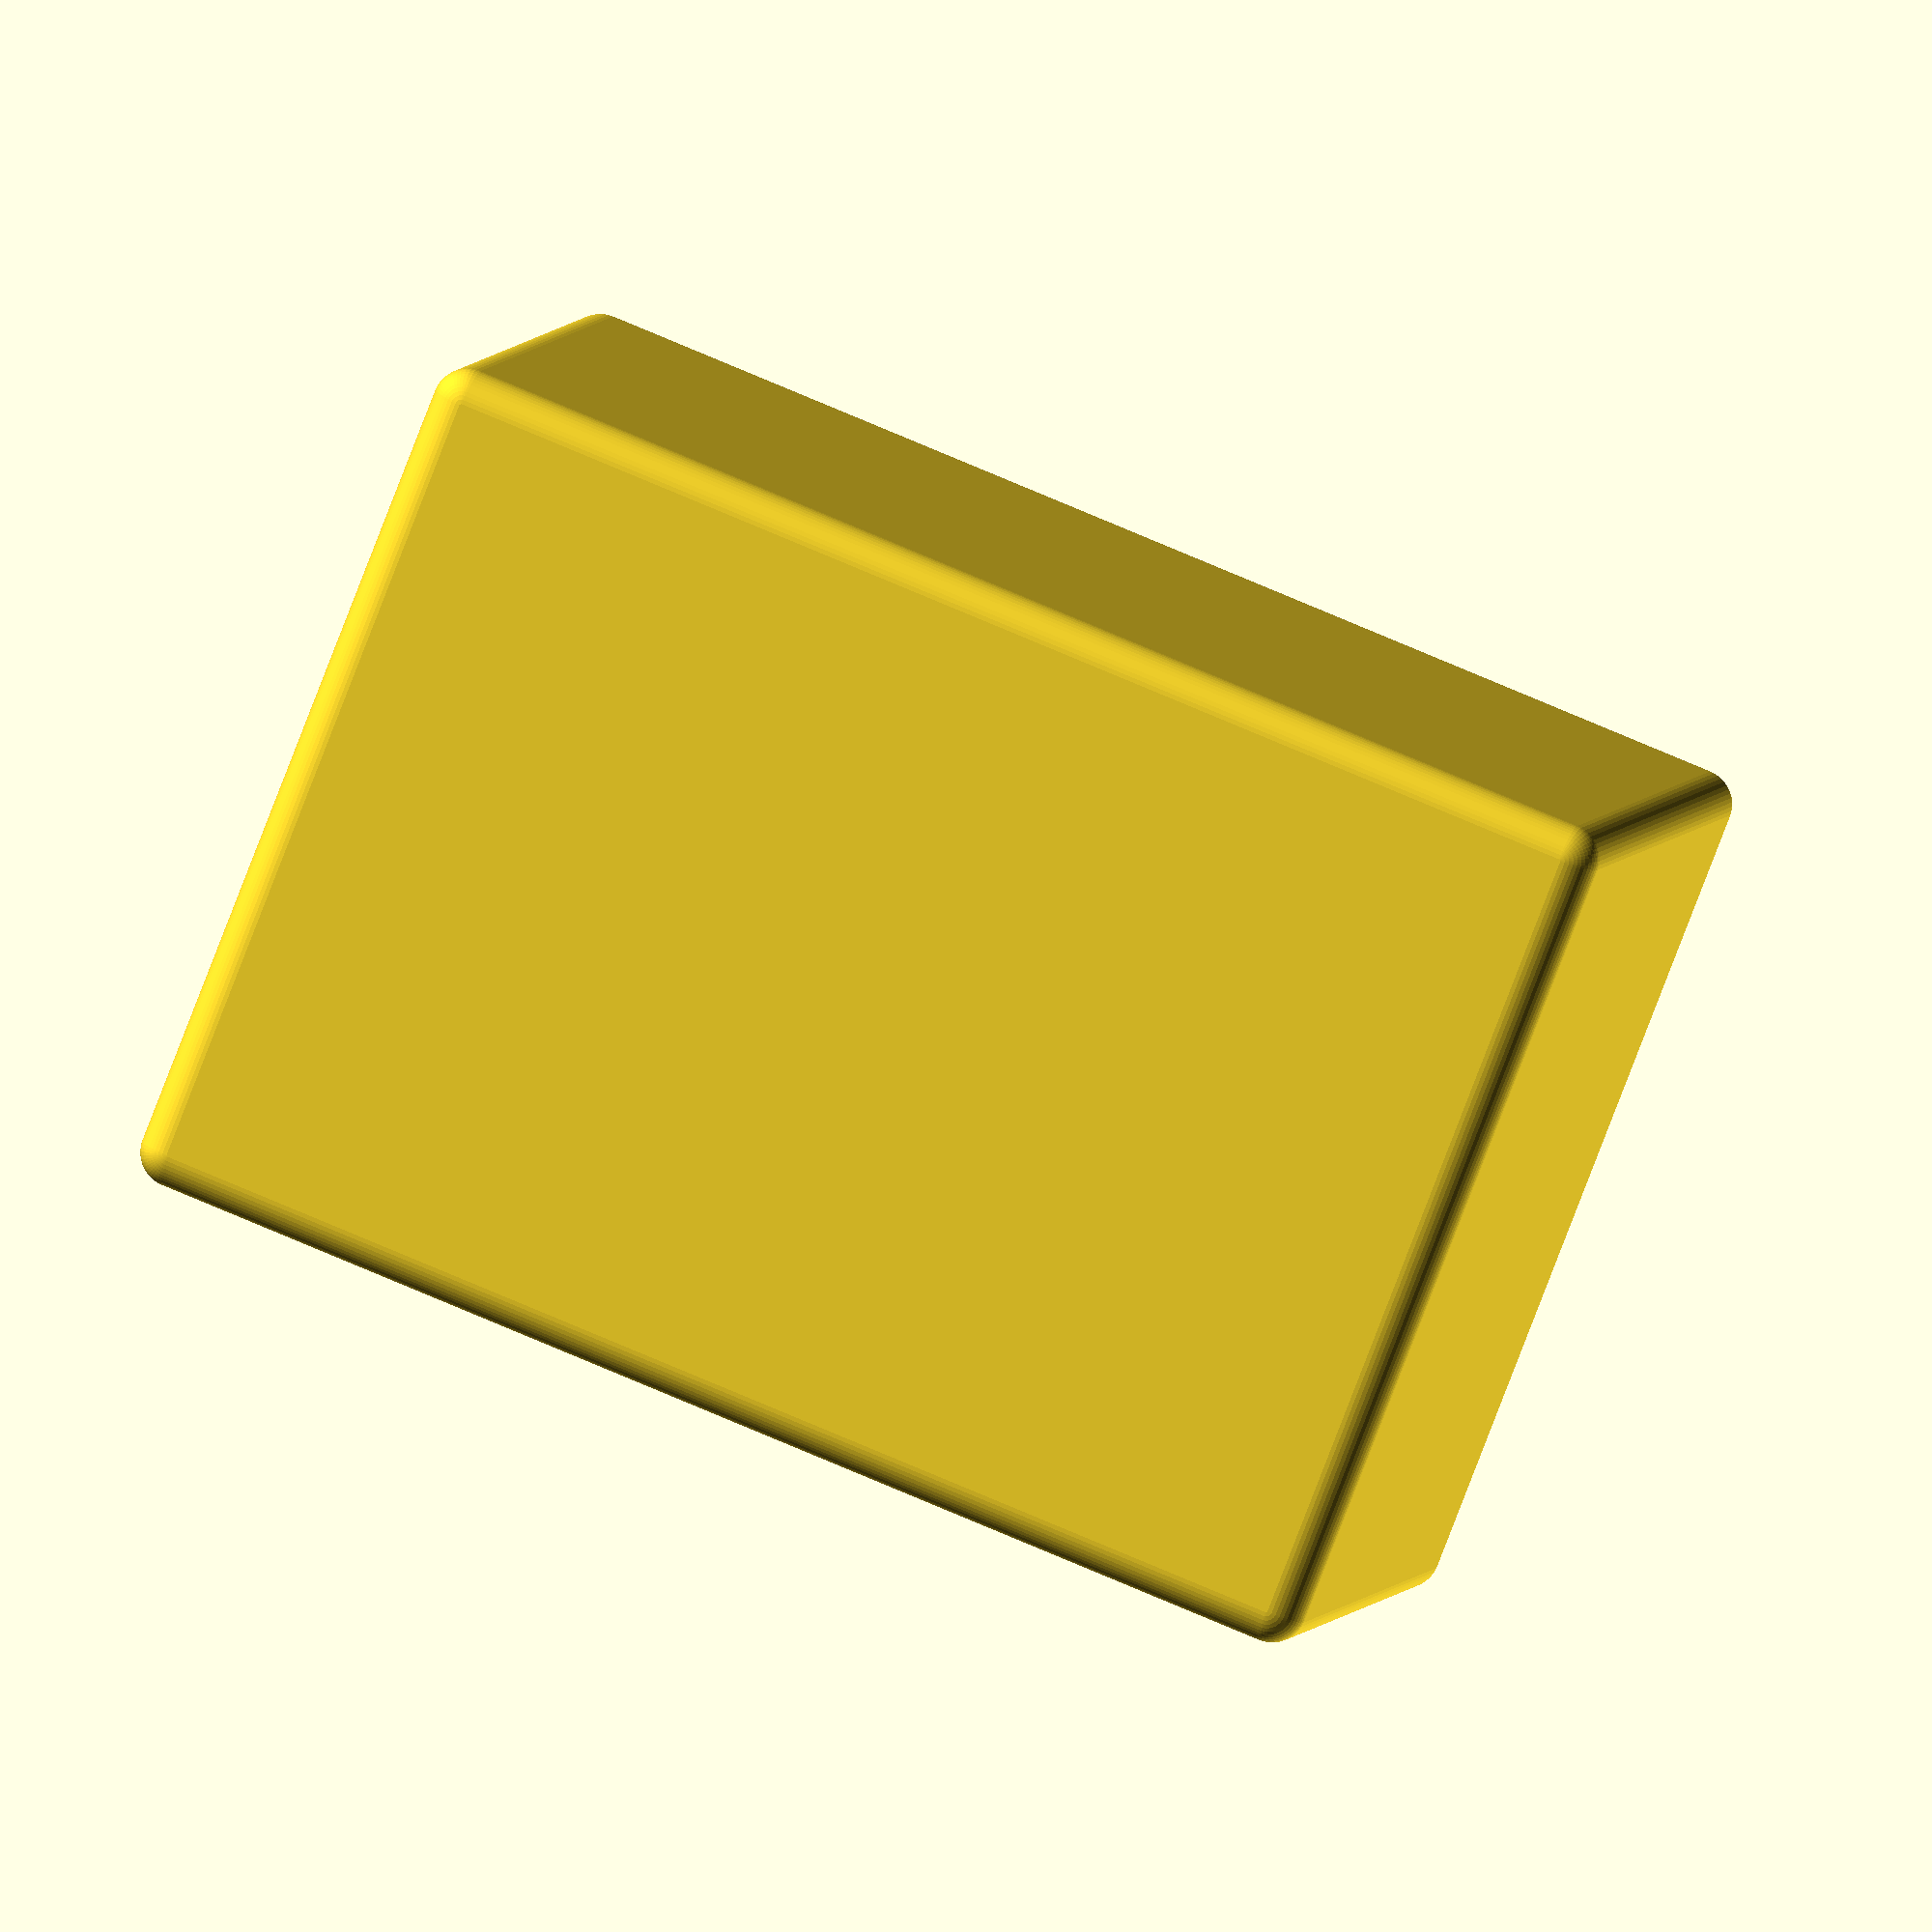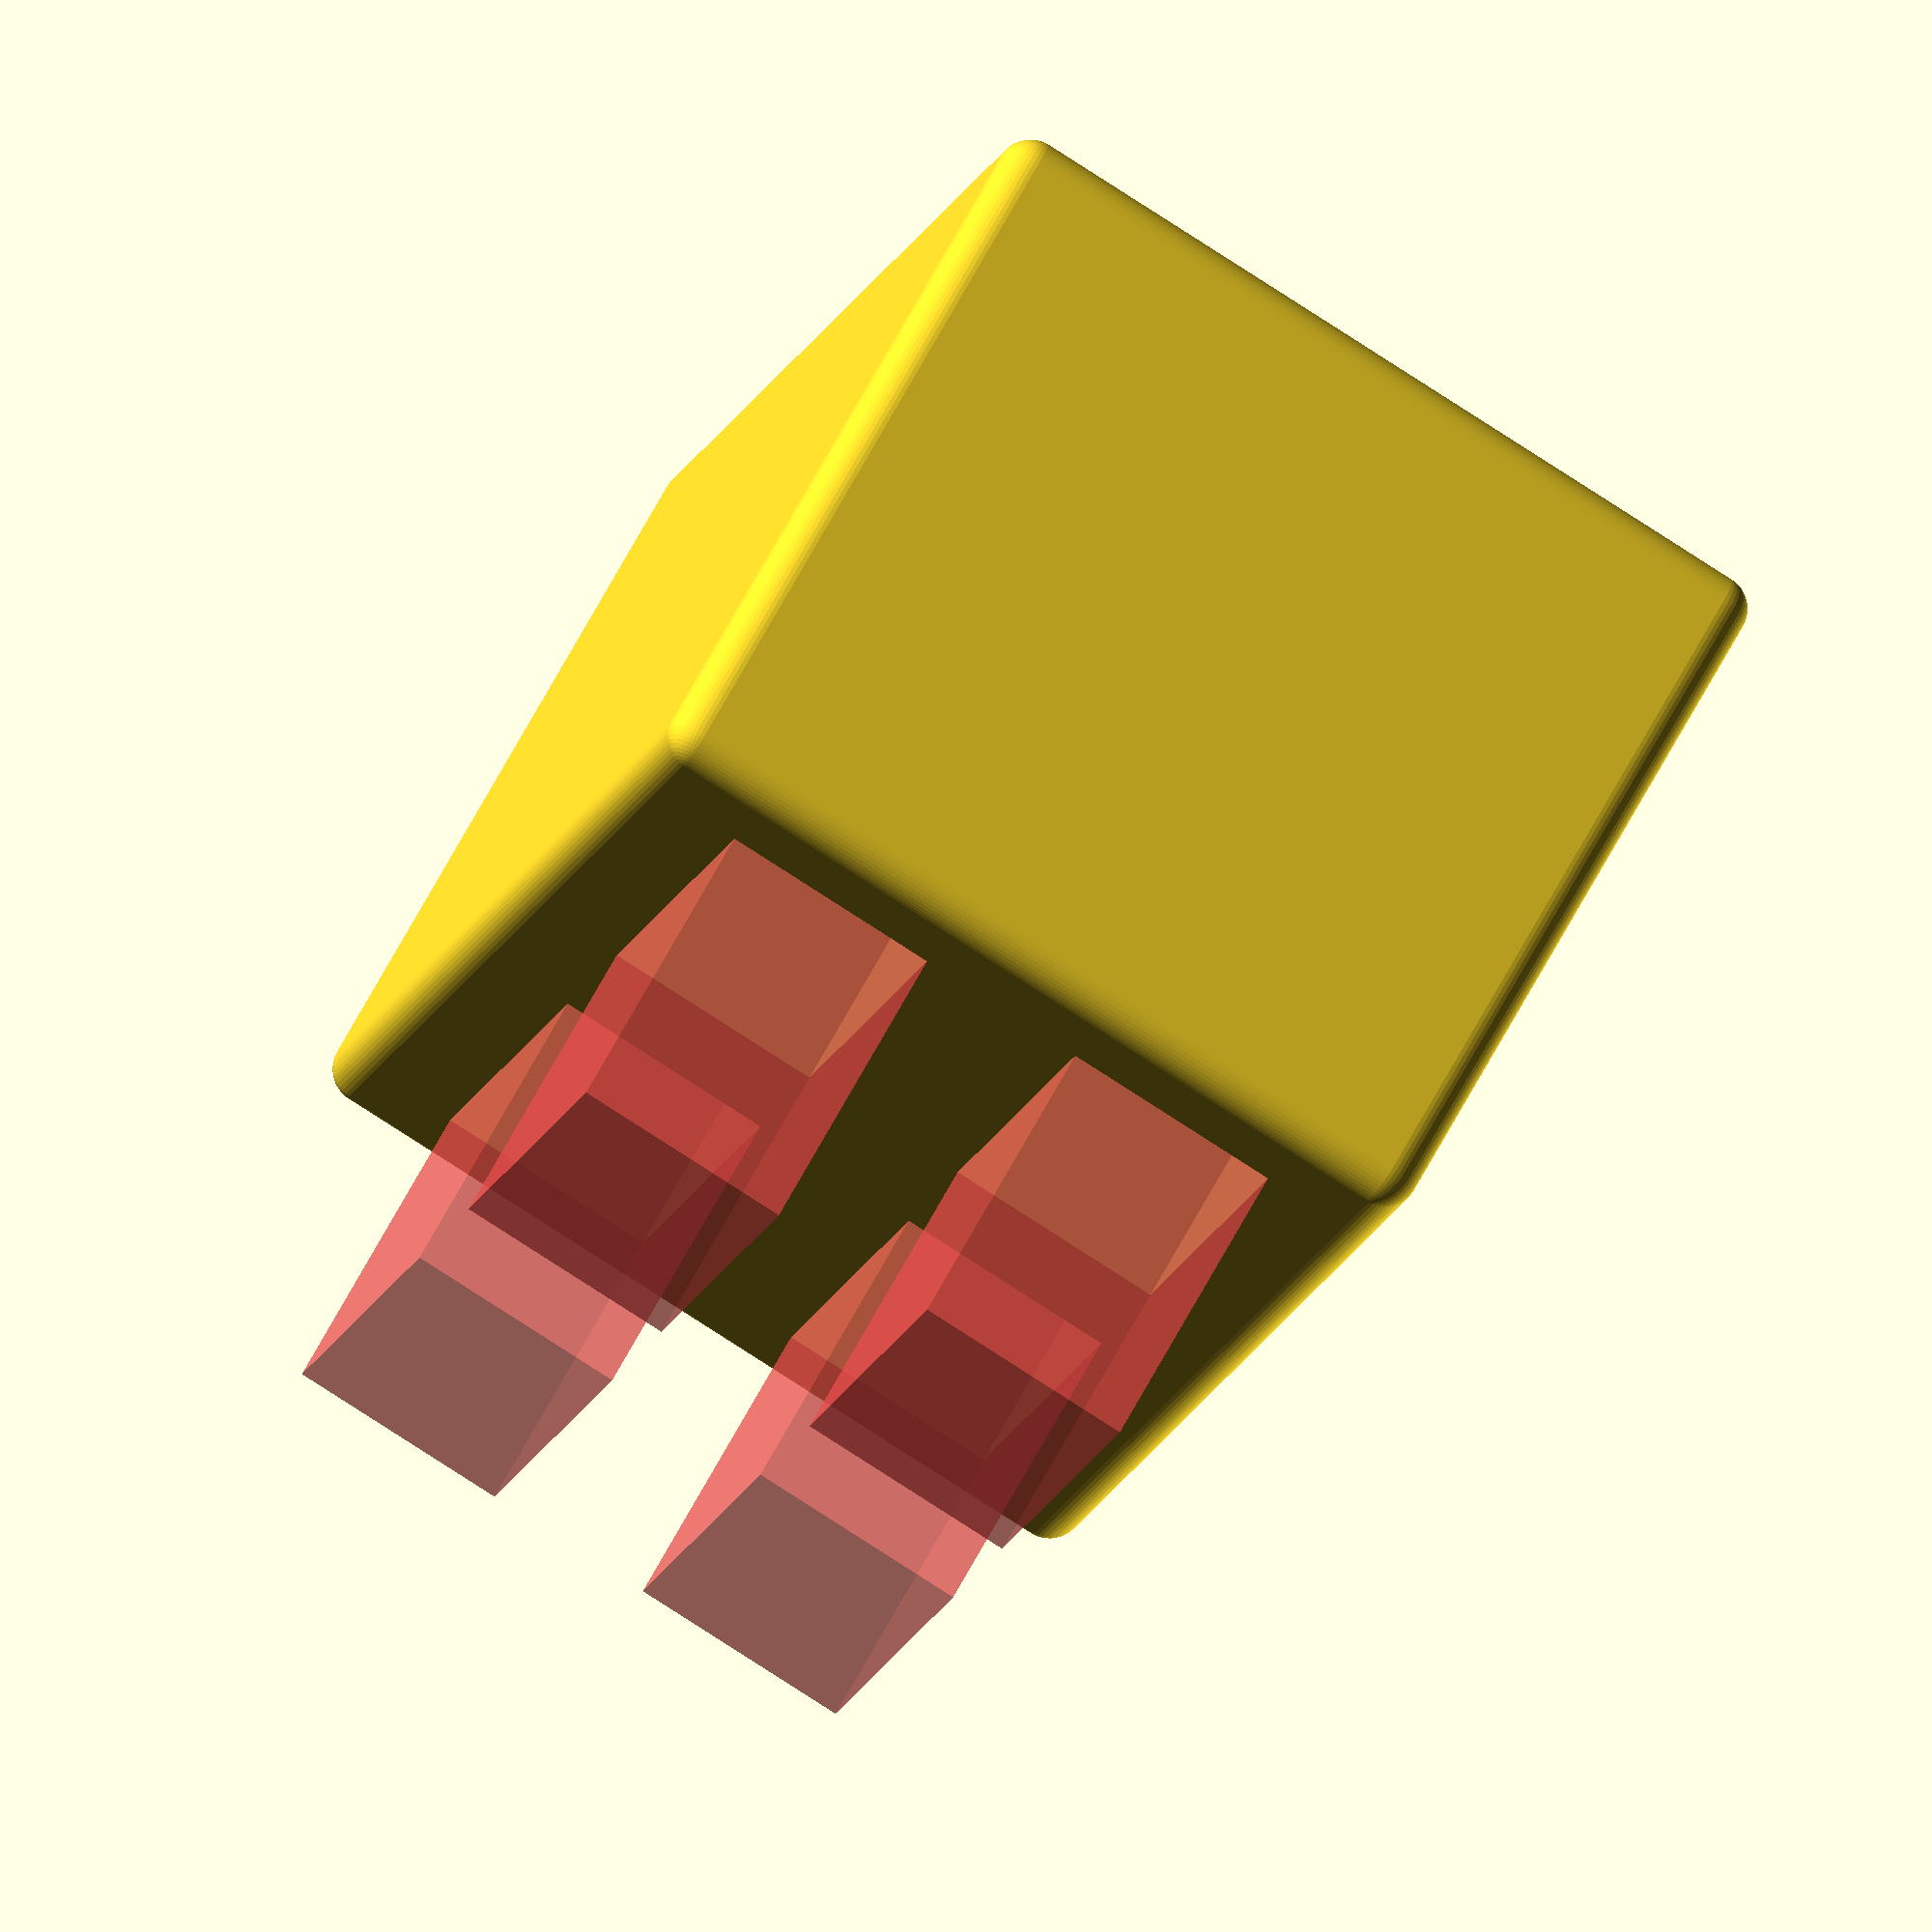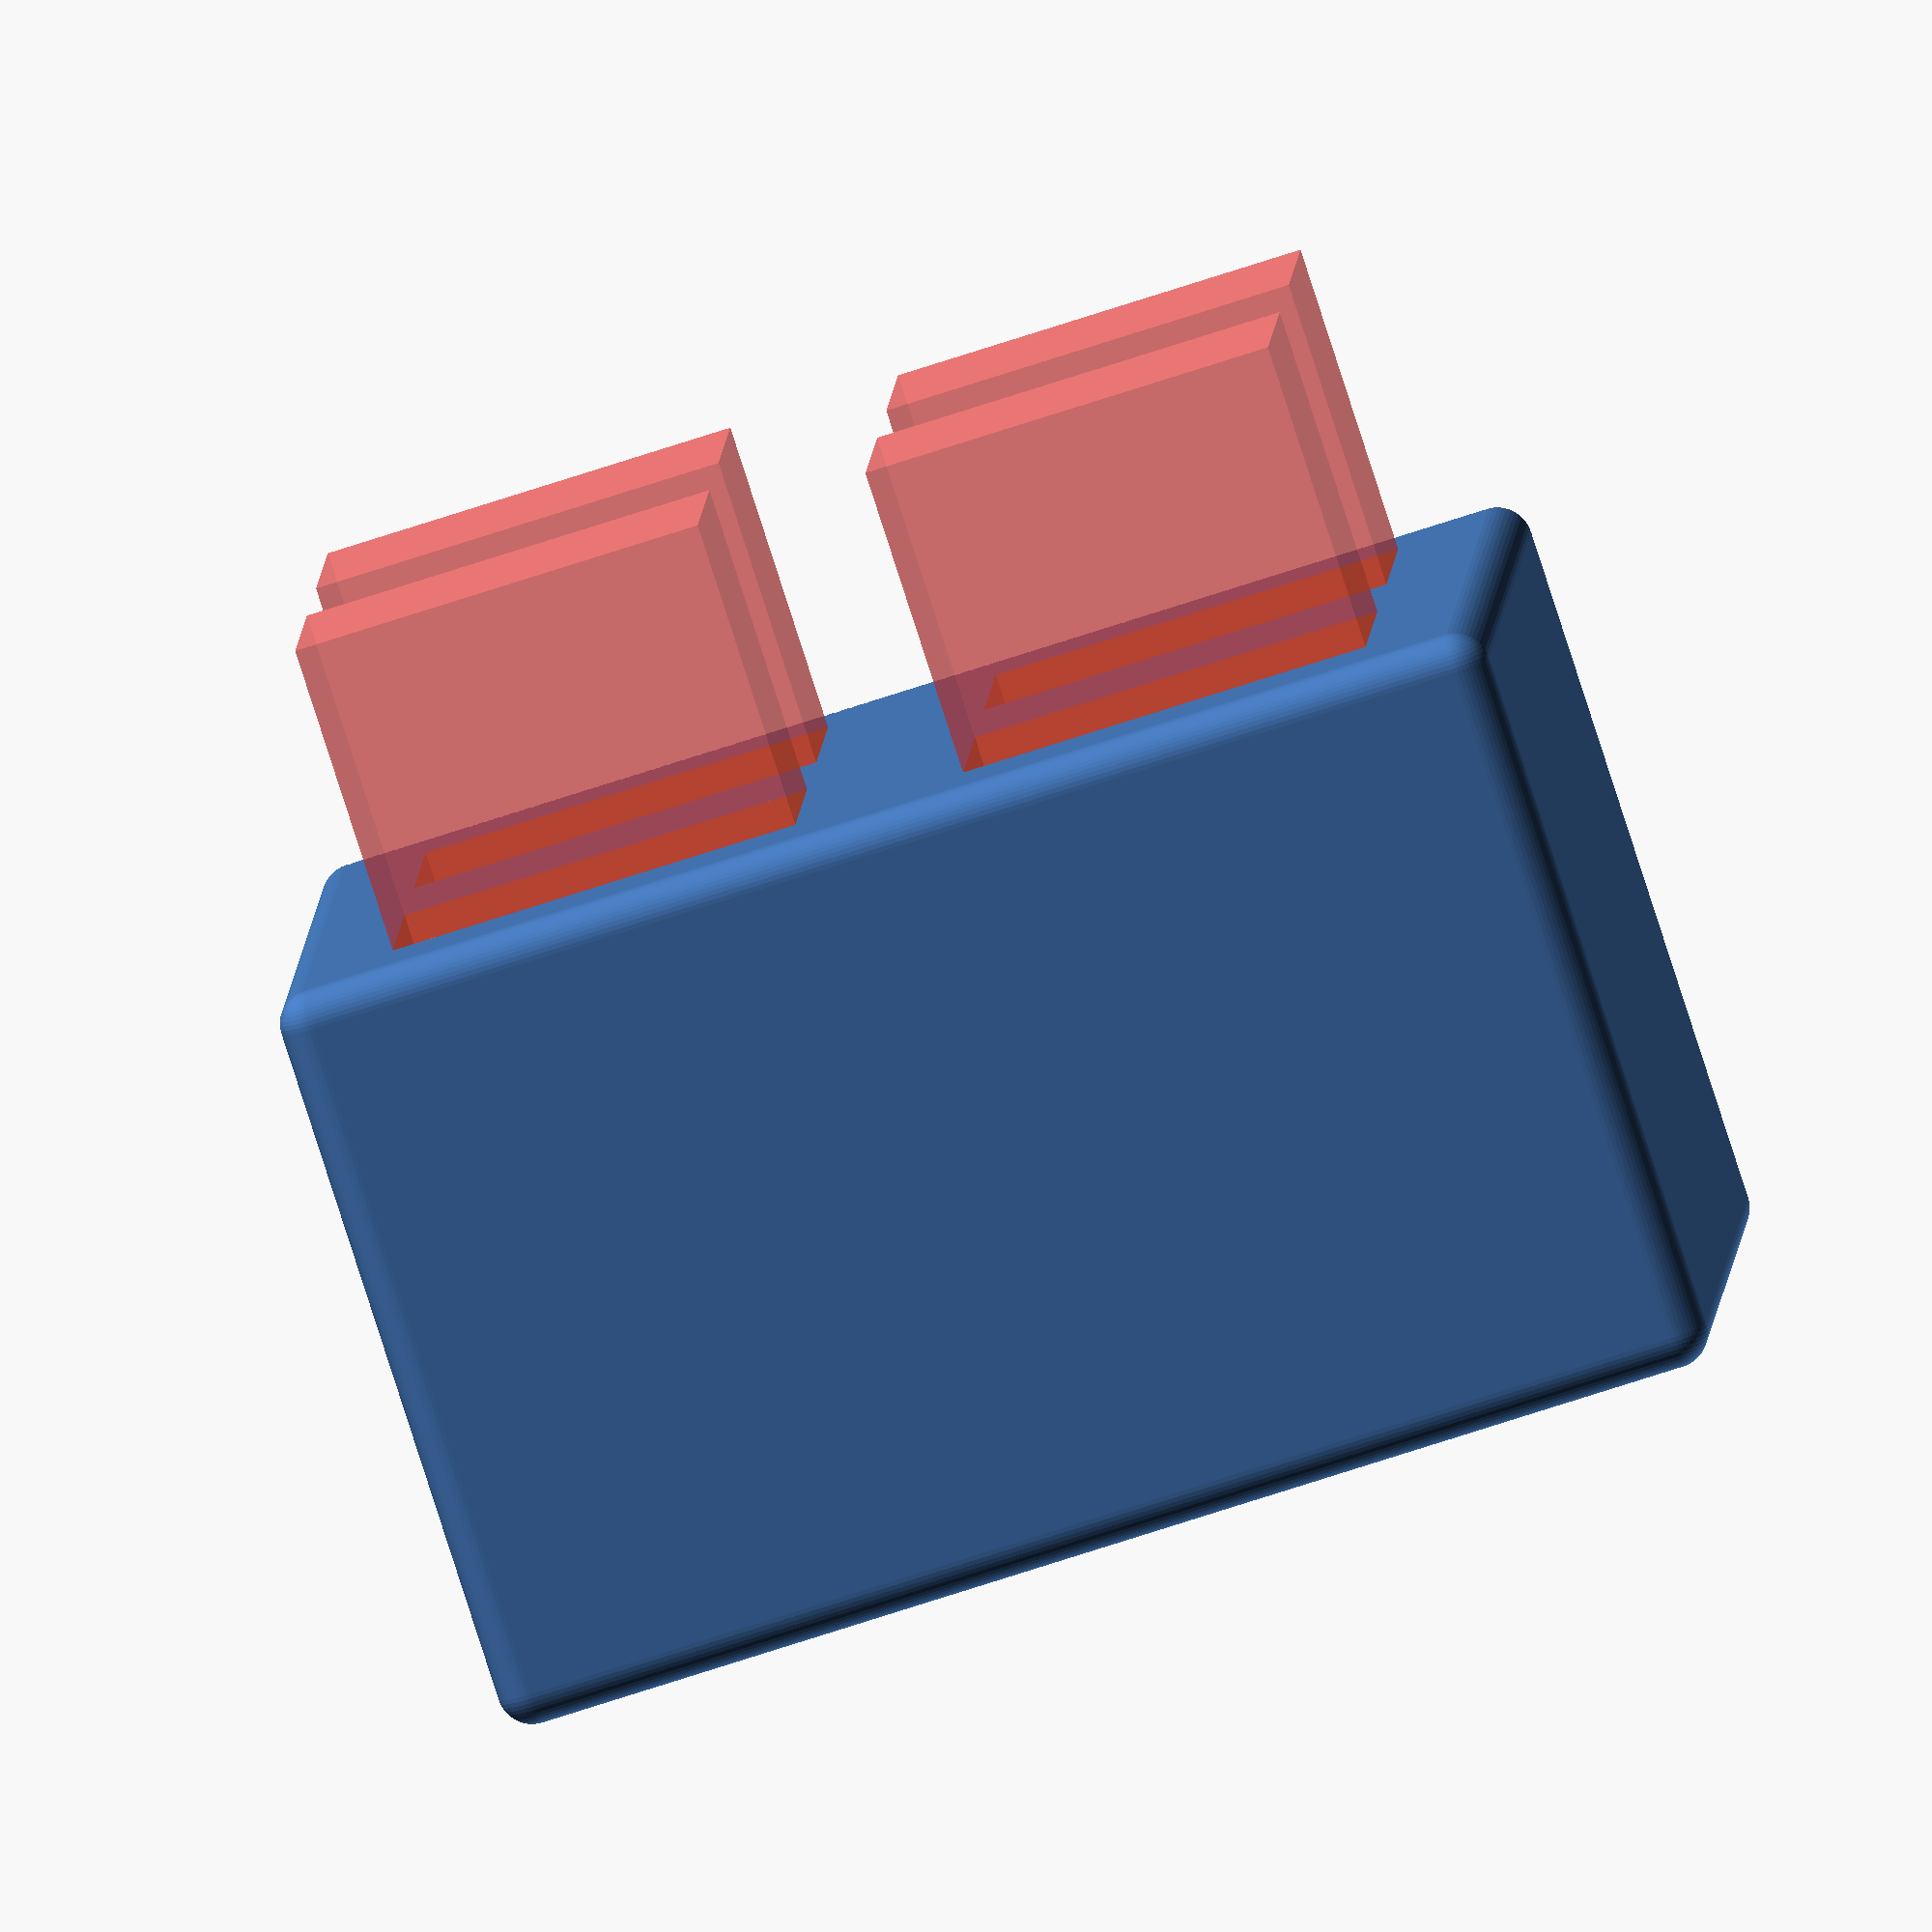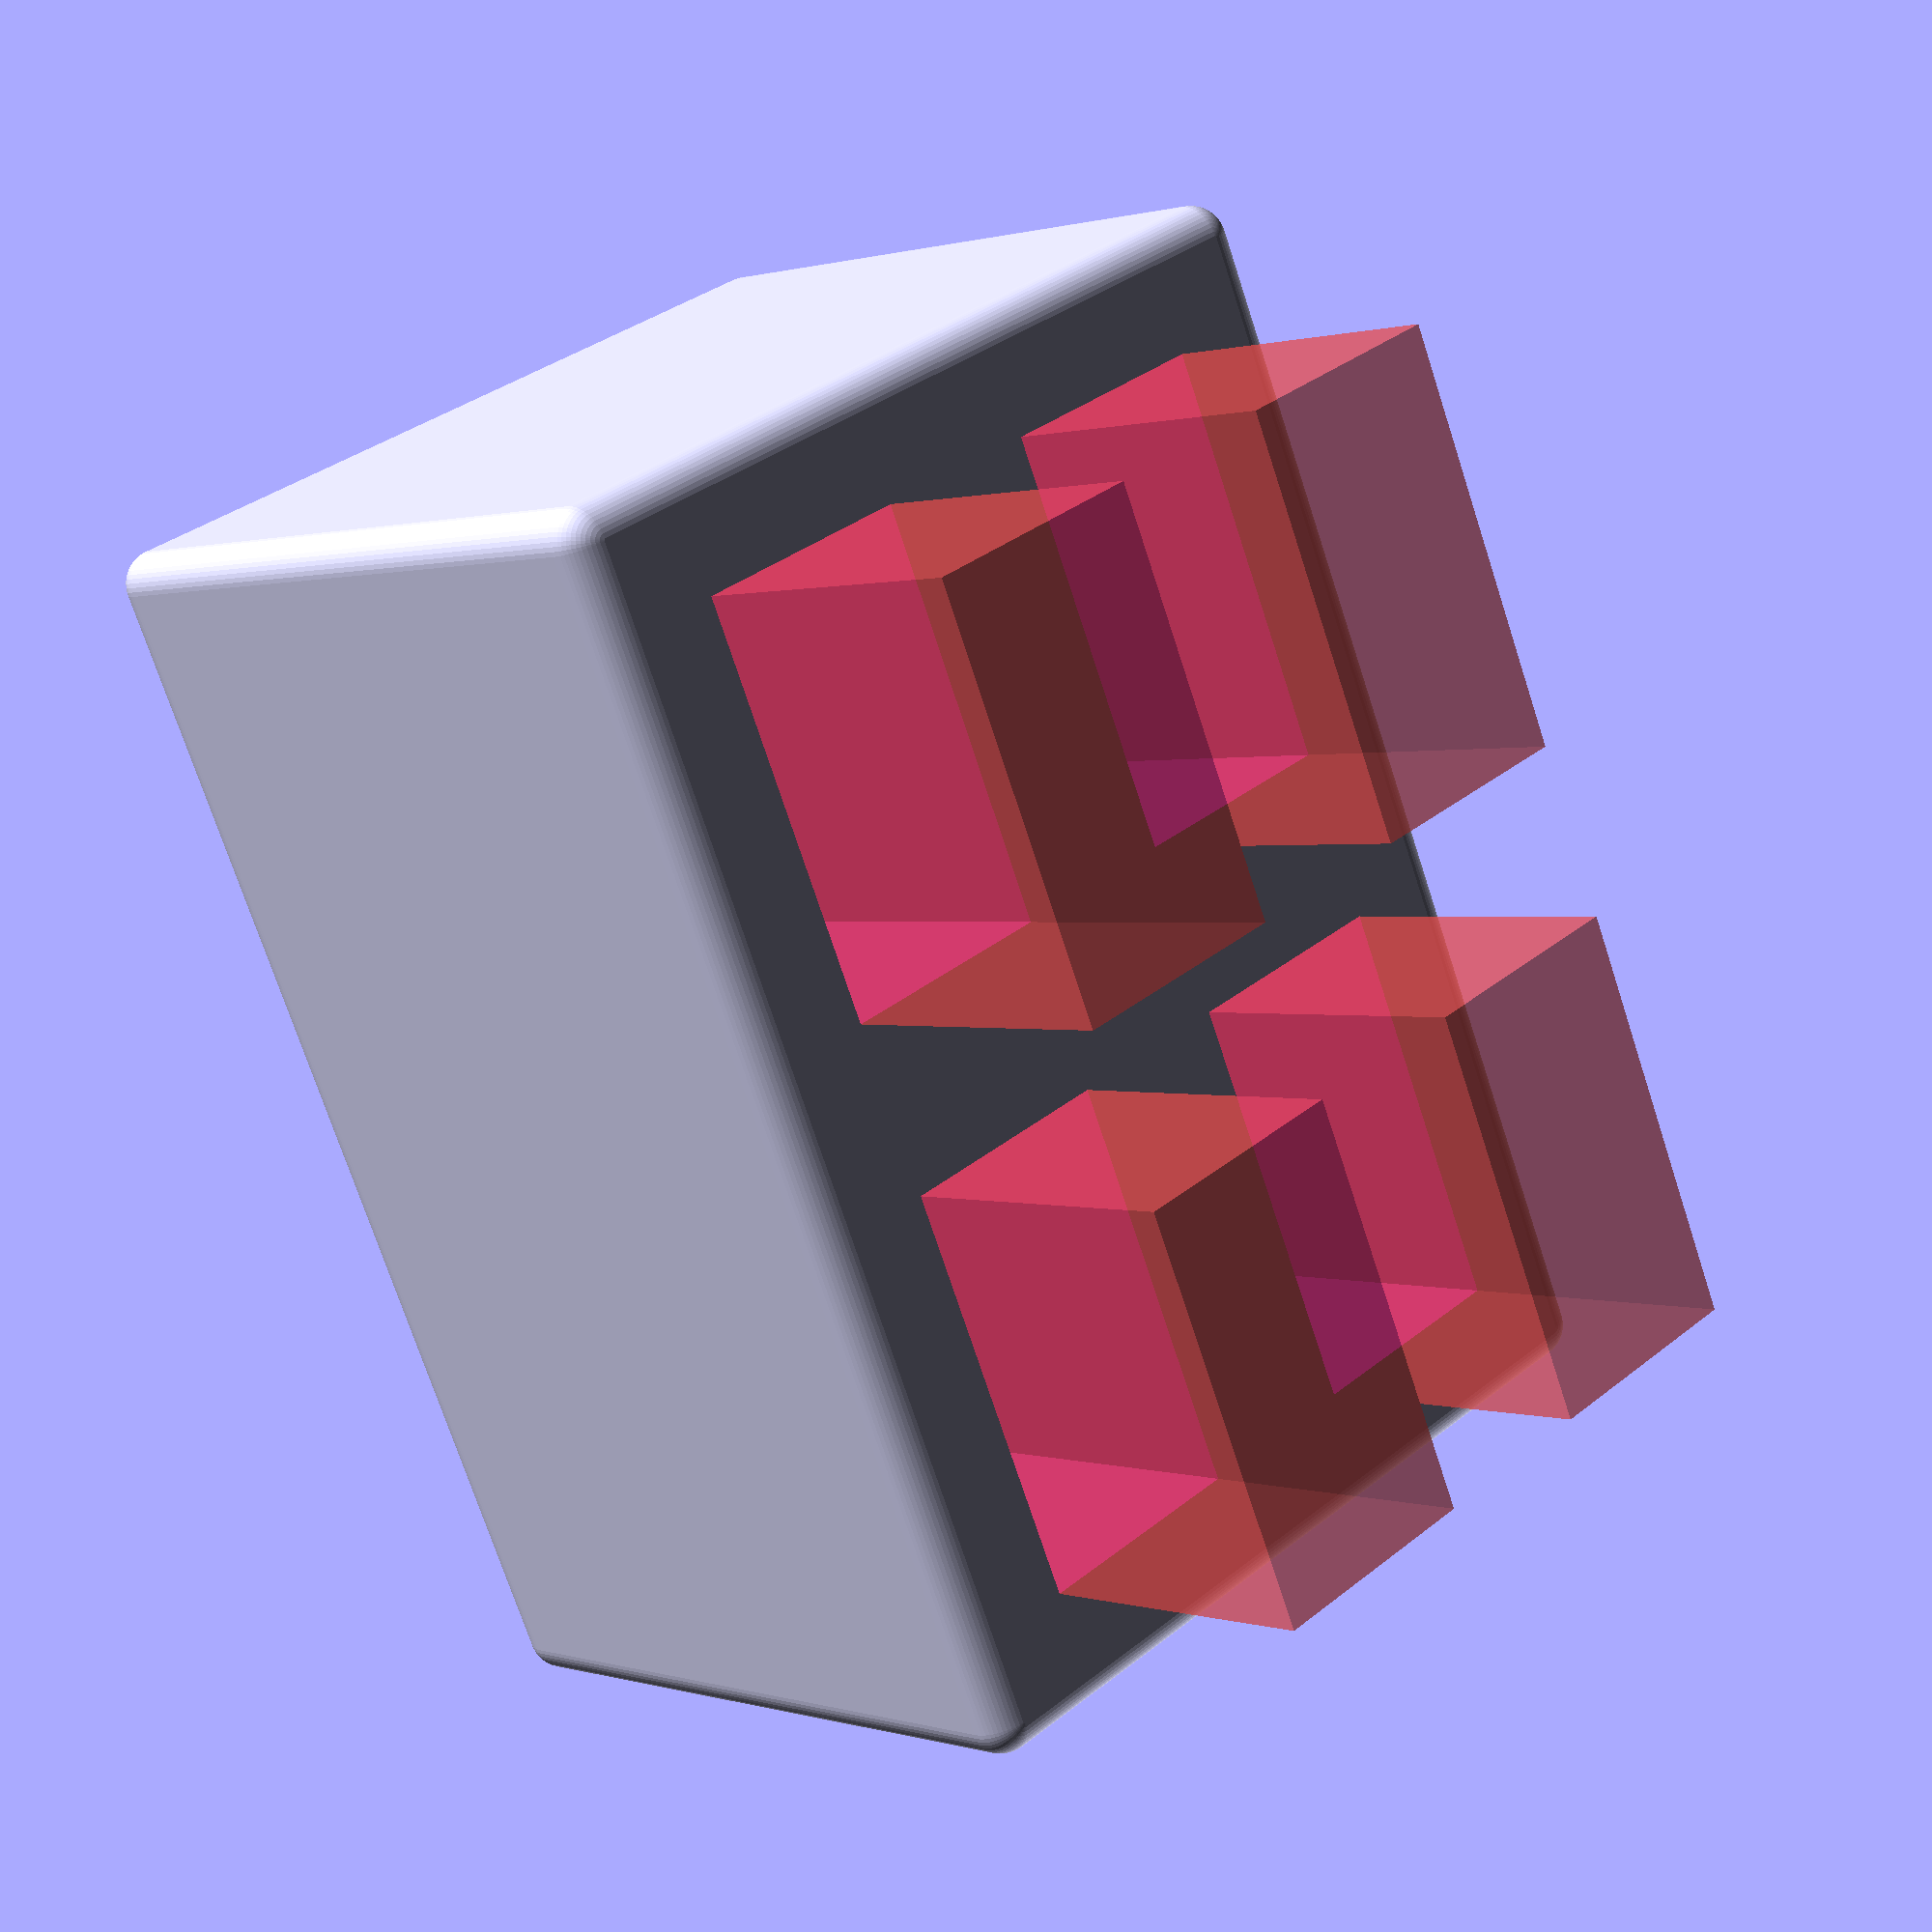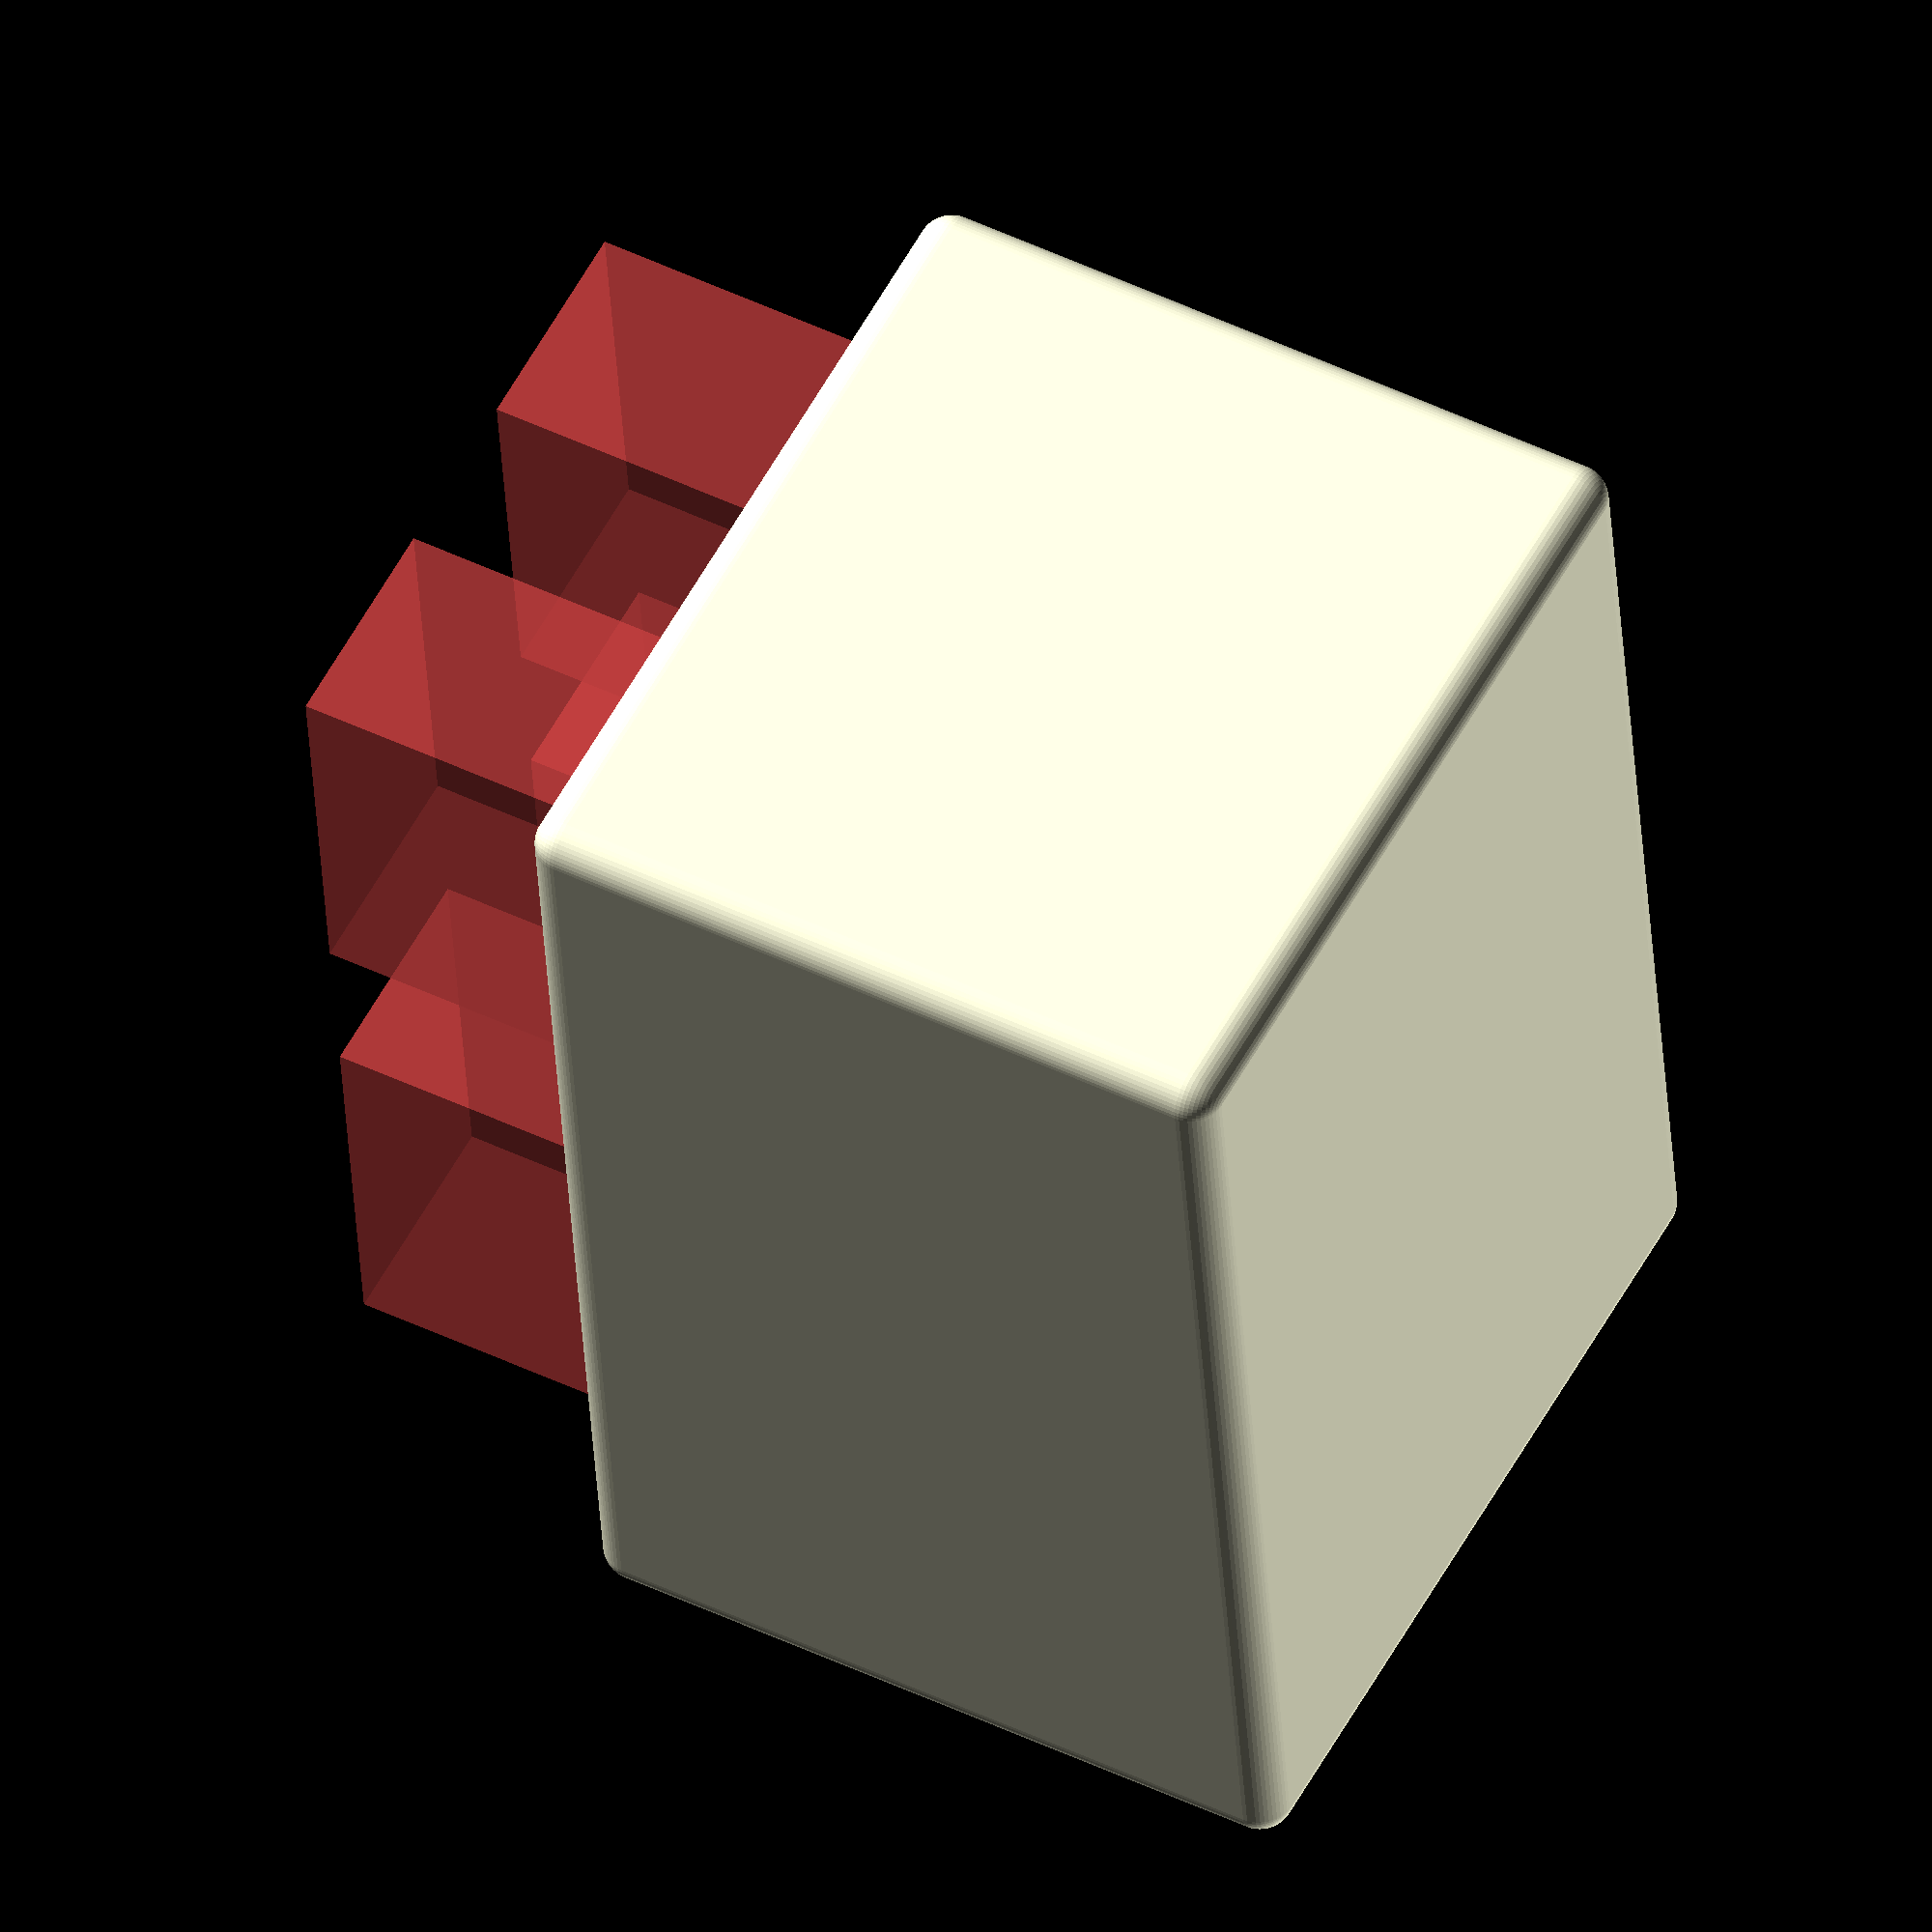
<openscad>
$fn=50;

// 0=Whoop 1s, 1=Large 1S, 2=Large 2s, 3=experiment
Part=3;
Rows=[5,4,3,2];
Columns=[5,3,3,2];
Length=[12,17,17,12];
Width=[6.5,8.5,13,6.5];
Wall=[5,5,5,5];
Height=[20,20,20,20];

Box_Radius=1;   // min/max: [1:5]
Box_Floor=1;   // min/max: [1:10]

Box_Length=(Length[Part]+Wall[Part])*Columns[Part];
Box_Width=(Width[Part]+Wall[Part])*Rows[Part];
// Total box height = height+2*radius

difference() {
    // Create box
    minkowski(){
        cube([Box_Width, Box_Length, Height[Part]], center = true);
        sphere(Box_Radius);
    }

    // Hollow slots inside
    translate([-(Width[Part]+Wall[Part])*(Rows[Part]-1)/2,-(Length[Part]+Wall[Part])*(Columns[Part]-1)/2,Box_Floor-Box_Radius])
        #slots();
}

module slots() {
    for (i=[0:Columns[Part]-1]) {
        for (j=[0:Rows[Part]-1]) {
            translate([j*(Width[Part]+Wall[Part]), i*(Length[Part]+Wall[Part]), 5])
                cube([Width[Part], Length[Part], Height[Part]+10], center = true);
        }
    }
}

</openscad>
<views>
elev=355.5 azim=68.5 roll=190.8 proj=o view=solid
elev=295.4 azim=18.3 roll=27.8 proj=o view=wireframe
elev=262.1 azim=93.1 roll=162.1 proj=o view=wireframe
elev=179.4 azim=155.8 roll=220.8 proj=p view=wireframe
elev=311.9 azim=6.9 roll=118.3 proj=o view=solid
</views>
